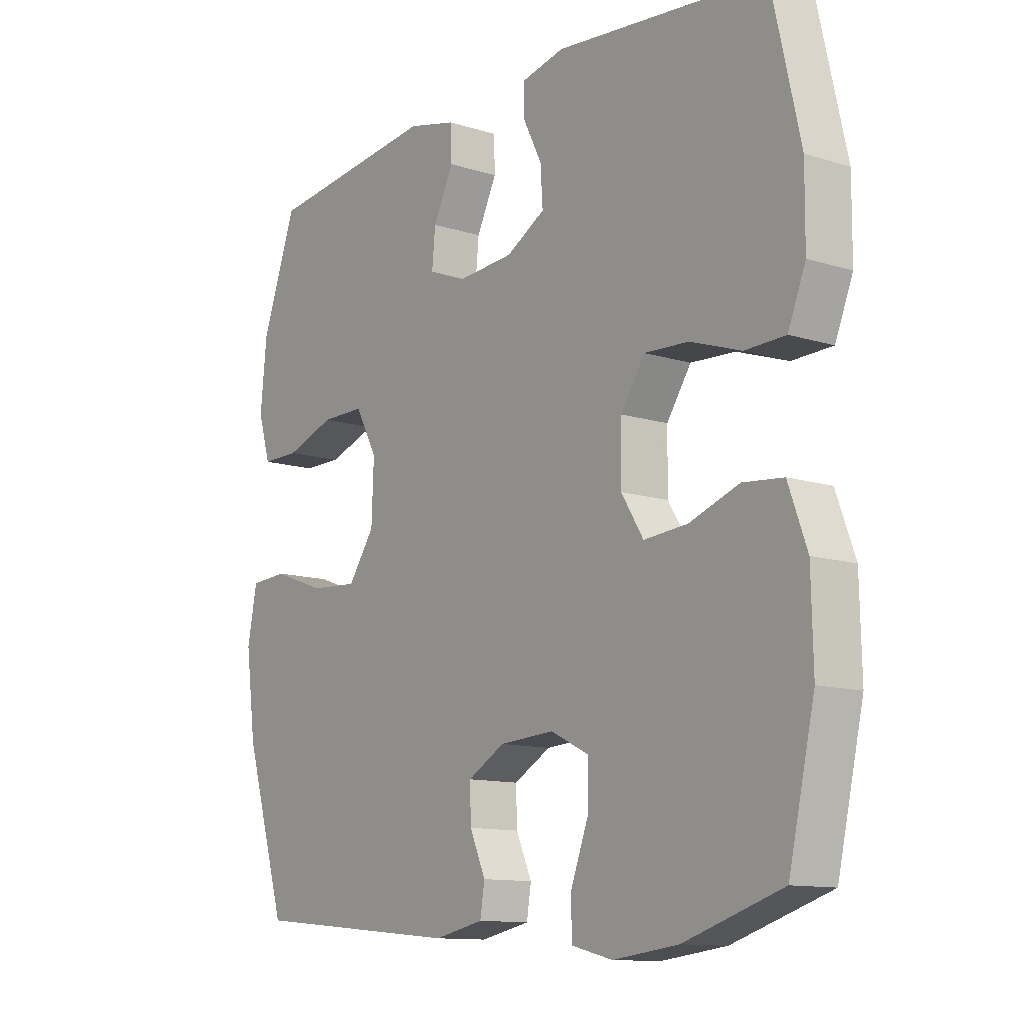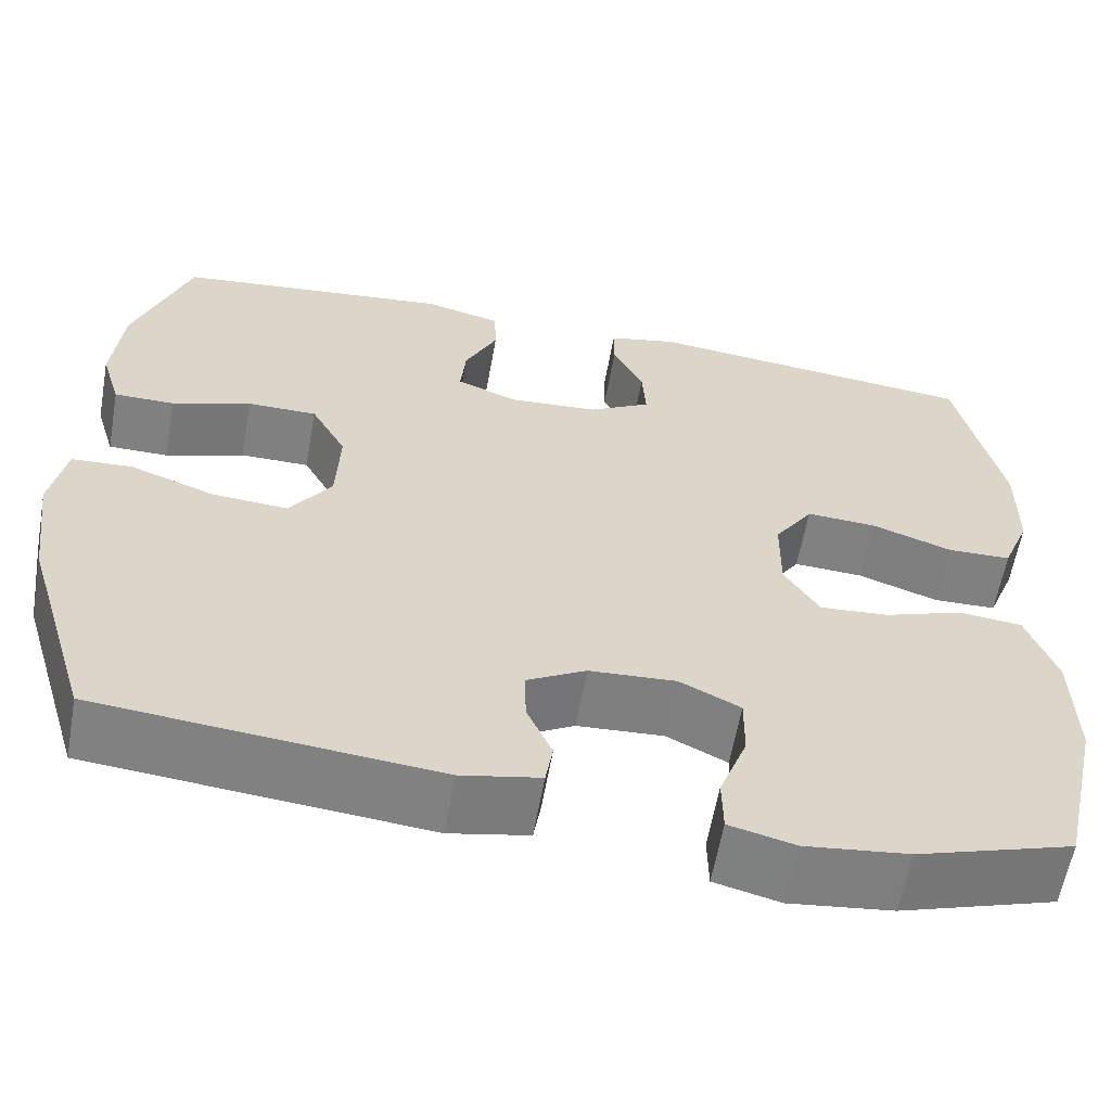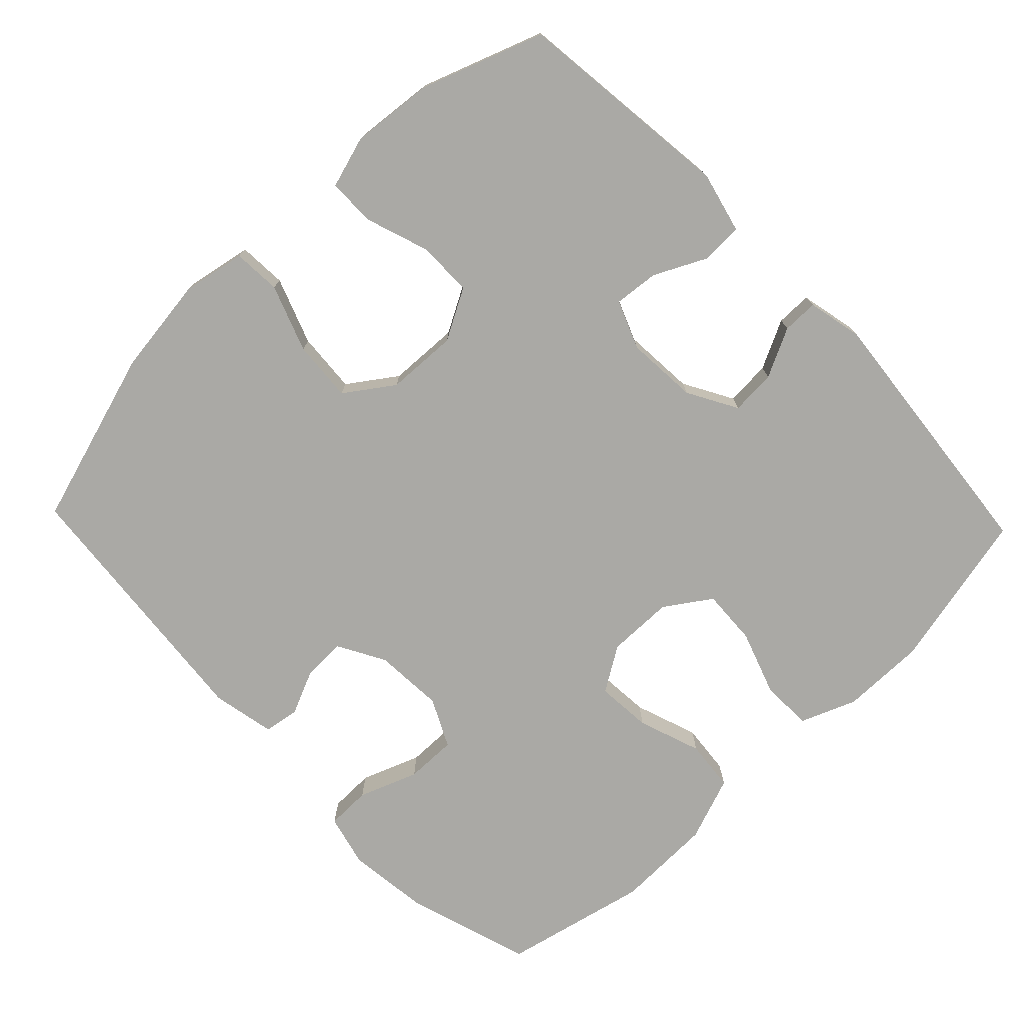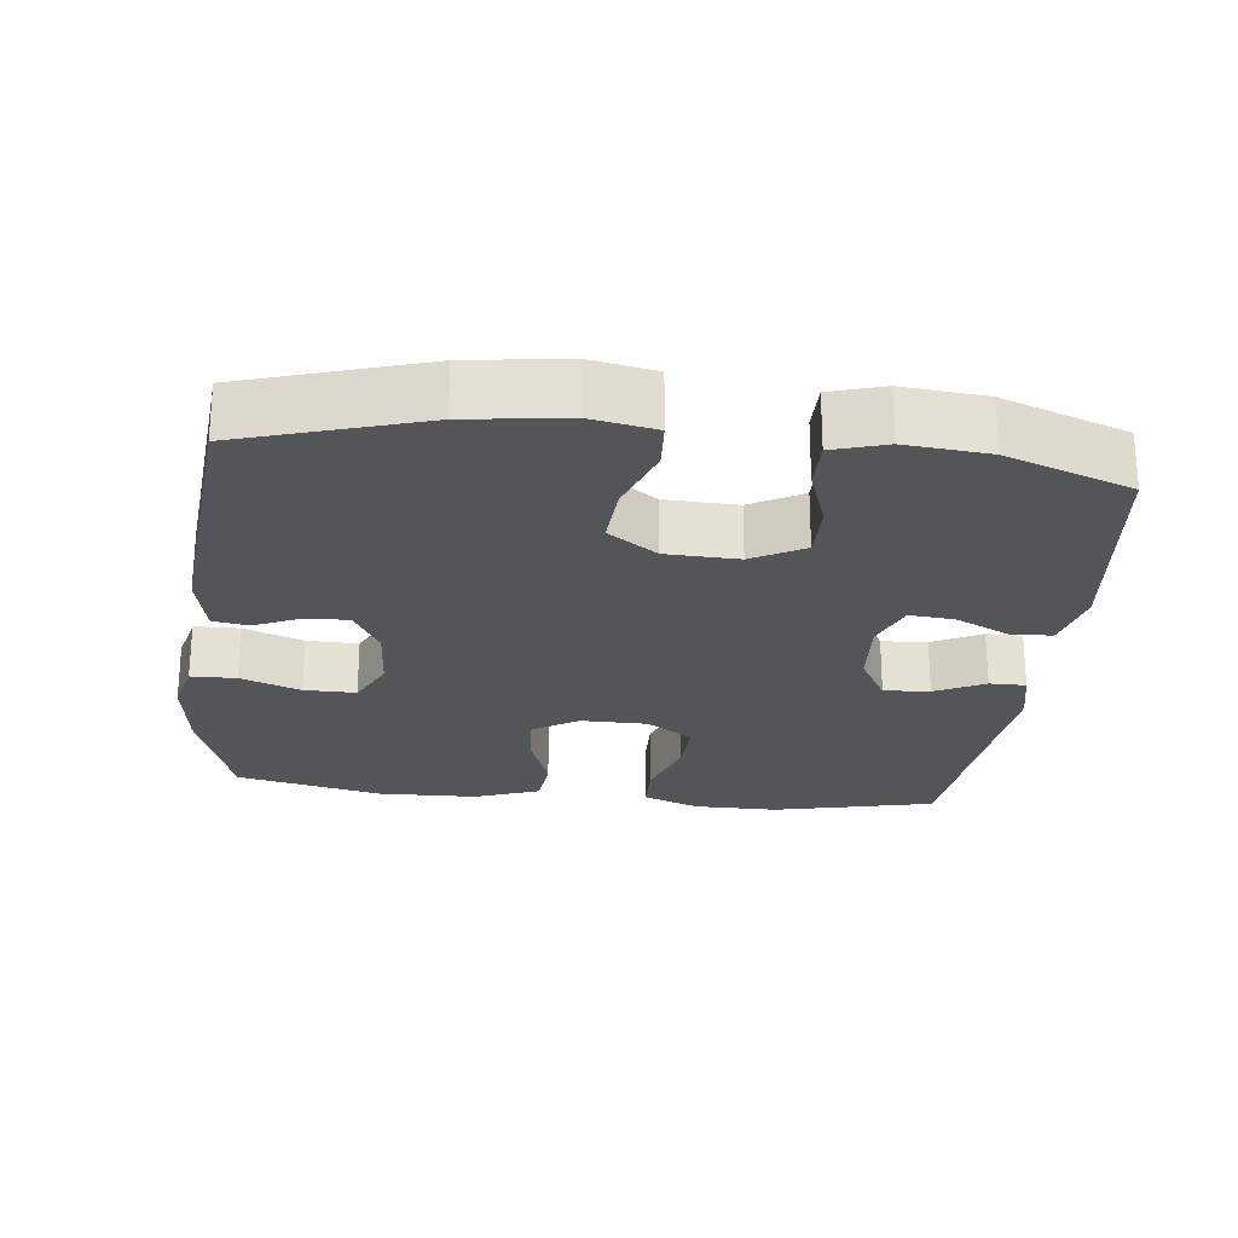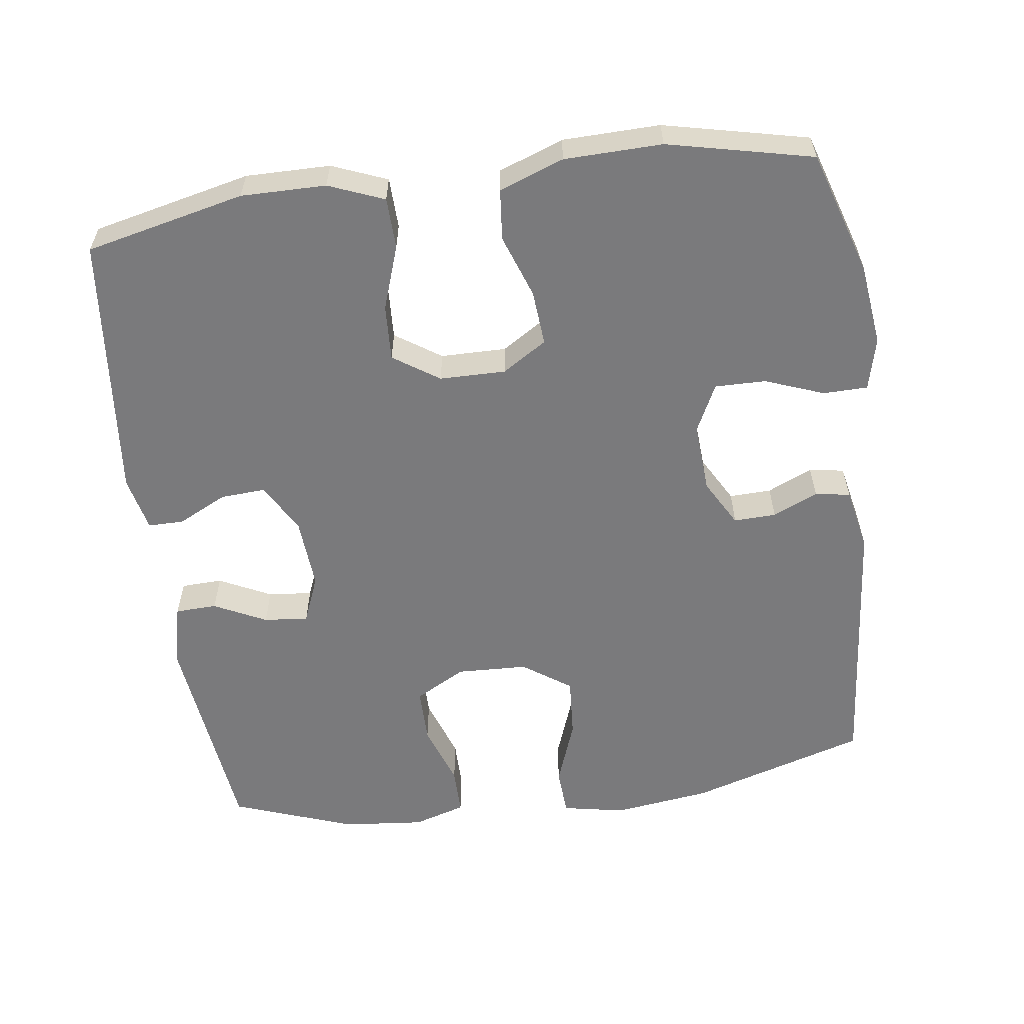
<metadata>
{"format":"obj","ext":"obj","renderer":"f3d","projection":"perspective","resolution":1024,"background":"white","views":[{"elev":-11.9,"azim":53.2,"up":"+Z"},{"elev":-60.2,"azim":-10.1,"up":"+Z"},{"elev":-75.4,"azim":-46.2,"up":"+Y"},{"elev":-24.3,"azim":-96.3,"up":"+Y"},{"elev":-58.2,"azim":97.8,"up":"+Y"}]}
</metadata>
<code>
v -0.5 0.07 -0.5
v -0.575 0.07 -0.253
v -0.593 0.07 -0.117
v -0.576 0.07 -0.029
v -0.509 0.07 -0.025
v -0.416 0.07 -0.059
v -0.331 0.07 -0.065
v -0.284 0.07 0.002
v -0.28 0.07 0.101
v -0.319 0.07 0.172
v -0.396 0.07 0.172
v -0.484 0.07 0.142
v -0.551 0.07 0.142
v -0.573 0.07 0.215
v -0.562 0.07 0.329
v -0.5 0.07 0.5
v -0.194 0.07 0.535
v -0.108 0.07 0.514
v -0.106 0.07 0.456
v -0.142 0.07 0.383
v -0.148 0.07 0.321
v -0.081 0.07 0.294
v 0.019 0.07 0.301
v 0.088 0.07 0.34
v 0.084 0.07 0.403
v 0.05 0.07 0.471
v 0.05 0.07 0.521
v 0.127 0.07 0.538
v 0.5 0.07 0.5
v 0.55 0.07 0.278
v 0.549 0.07 0.16
v 0.518 0.07 0.083
v 0.447 0.07 0.081
v 0.357 0.07 0.112
v 0.279 0.07 0.116
v 0.236 0.07 0.052
v 0.235 0.07 -0.04
v 0.274 0.07 -0.102
v 0.351 0.07 -0.096
v 0.439 0.07 -0.065
v 0.51 0.07 -0.072
v 0.543 0.07 -0.162
v 0.546 0.07 -0.298
v 0.5 0.07 -0.5
v 0.327 0.07 -0.555
v 0.212 0.07 -0.569
v 0.139 0.07 -0.551
v 0.138 0.07 -0.489
v 0.169 0.07 -0.407
v 0.17 0.07 -0.336
v 0.103 0.07 -0.303
v 0.006 0.07 -0.309
v -0.06 0.07 -0.346
v -0.058 0.07 -0.405
v -0.03 0.07 -0.468
v -0.038 0.07 -0.517
v -0.126 0.07 -0.535
v -0.5 0 -0.5
v -0.575 0 -0.253
v -0.593 0 -0.117
v -0.576 0 -0.029
v -0.509 0 -0.025
v -0.416 0 -0.059
v -0.331 0 -0.065
v -0.284 0 0.002
v -0.28 0 0.101
v -0.319 0 0.172
v -0.396 0 0.172
v -0.484 0 0.142
v -0.551 0 0.142
v -0.573 0 0.215
v -0.562 0 0.329
v -0.5 0 0.5
v -0.194 0 0.535
v -0.108 0 0.514
v -0.106 0 0.456
v -0.142 0 0.383
v -0.148 0 0.321
v -0.081 0 0.294
v 0.019 0 0.301
v 0.088 0 0.34
v 0.084 0 0.403
v 0.05 0 0.471
v 0.05 0 0.521
v 0.127 0 0.538
v 0.5 0 0.5
v 0.55 0 0.278
v 0.549 0 0.16
v 0.518 0 0.083
v 0.447 0 0.081
v 0.357 0 0.112
v 0.279 0 0.116
v 0.236 0 0.052
v 0.235 0 -0.04
v 0.274 0 -0.102
v 0.351 0 -0.096
v 0.439 0 -0.065
v 0.51 0 -0.072
v 0.543 0 -0.162
v 0.546 0 -0.298
v 0.5 0 -0.5
v 0.327 0 -0.555
v 0.212 0 -0.569
v 0.139 0 -0.551
v 0.138 0 -0.489
v 0.169 0 -0.407
v 0.17 0 -0.336
v 0.103 0 -0.303
v 0.006 0 -0.309
v -0.06 0 -0.346
v -0.058 0 -0.405
v -0.03 0 -0.468
v -0.038 0 -0.517
v -0.126 0 -0.535
f 54 55 56 57
f 53 54 57 1
f 52 53 1 2
f 51 52 2 3
f 46 47 48 49
f 46 49 50
f 45 46 50
f 44 45 50
f 43 44 50
f 42 43 50 51
f 39 40 41 42
f 38 39 42 51
f 31 32 33 34
f 31 34 35
f 30 31 35
f 29 30 35
f 28 29 35 36
f 25 26 27 28
f 24 25 28 36
f 17 18 19 20
f 17 20 21
f 16 17 21
f 15 16 21
f 14 15 21 22
f 11 12 13 14
f 10 11 14 22
f 3 4 5 6
f 3 6 7
f 37 38 51 3
f 23 24 36 37
f 9 10 22 23
f 8 9 23 37
f 7 8 37
f 3 7 37
f 114 113 112 111
f 58 114 111 110
f 59 58 110 109
f 60 59 109 108
f 106 105 104 103
f 107 106 103
f 107 103 102
f 107 102 101
f 107 101 100
f 108 107 100 99
f 99 98 97 96
f 108 99 96 95
f 91 90 89 88
f 92 91 88
f 92 88 87
f 92 87 86
f 93 92 86 85
f 85 84 83 82
f 93 85 82 81
f 77 76 75 74
f 78 77 74
f 78 74 73
f 78 73 72
f 79 78 72 71
f 71 70 69 68
f 79 71 68 67
f 63 62 61 60
f 64 63 60
f 60 108 95 94
f 94 93 81 80
f 80 79 67 66
f 94 80 66 65
f 94 65 64
f 94 64 60
f 1 58 59 2
f 2 59 60 3
f 3 60 61 4
f 4 61 62 5
f 5 62 63 6
f 6 63 64 7
f 7 64 65 8
f 8 65 66 9
f 9 66 67 10
f 10 67 68 11
f 11 68 69 12
f 12 69 70 13
f 13 70 71 14
f 14 71 72 15
f 15 72 73 16
f 16 73 74 17
f 17 74 75 18
f 18 75 76 19
f 19 76 77 20
f 20 77 78 21
f 21 78 79 22
f 22 79 80 23
f 23 80 81 24
f 24 81 82 25
f 25 82 83 26
f 26 83 84 27
f 27 84 85 28
f 28 85 86 29
f 29 86 87 30
f 30 87 88 31
f 31 88 89 32
f 32 89 90 33
f 33 90 91 34
f 34 91 92 35
f 35 92 93 36
f 36 93 94 37
f 37 94 95 38
f 38 95 96 39
f 39 96 97 40
f 40 97 98 41
f 41 98 99 42
f 42 99 100 43
f 43 100 101 44
f 44 101 102 45
f 45 102 103 46
f 46 103 104 47
f 47 104 105 48
f 48 105 106 49
f 49 106 107 50
f 50 107 108 51
f 51 108 109 52
f 52 109 110 53
f 53 110 111 54
f 54 111 112 55
f 55 112 113 56
f 56 113 114 57
f 57 114 58 1

</code>
